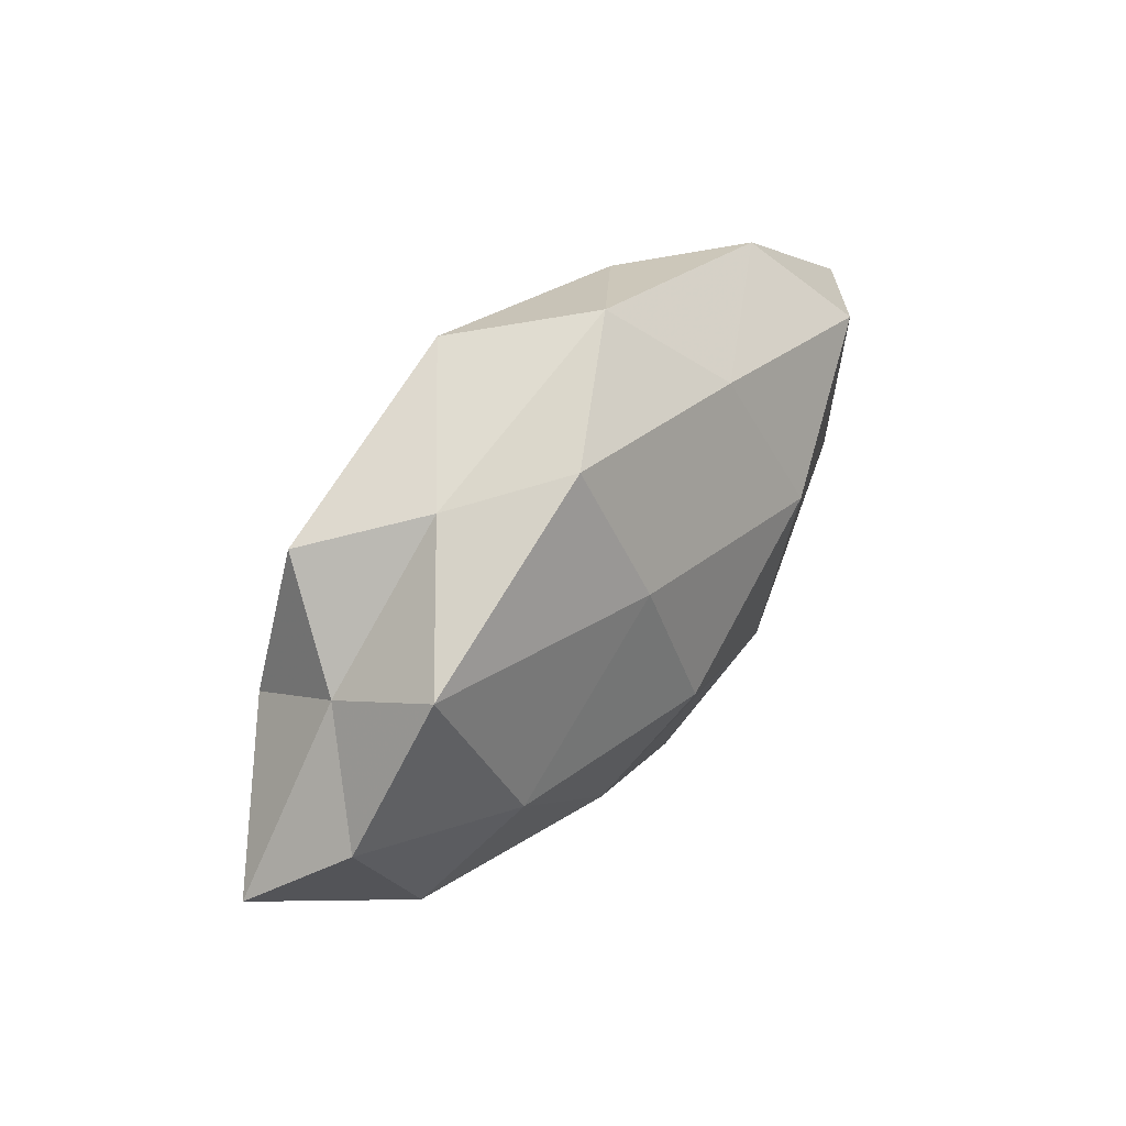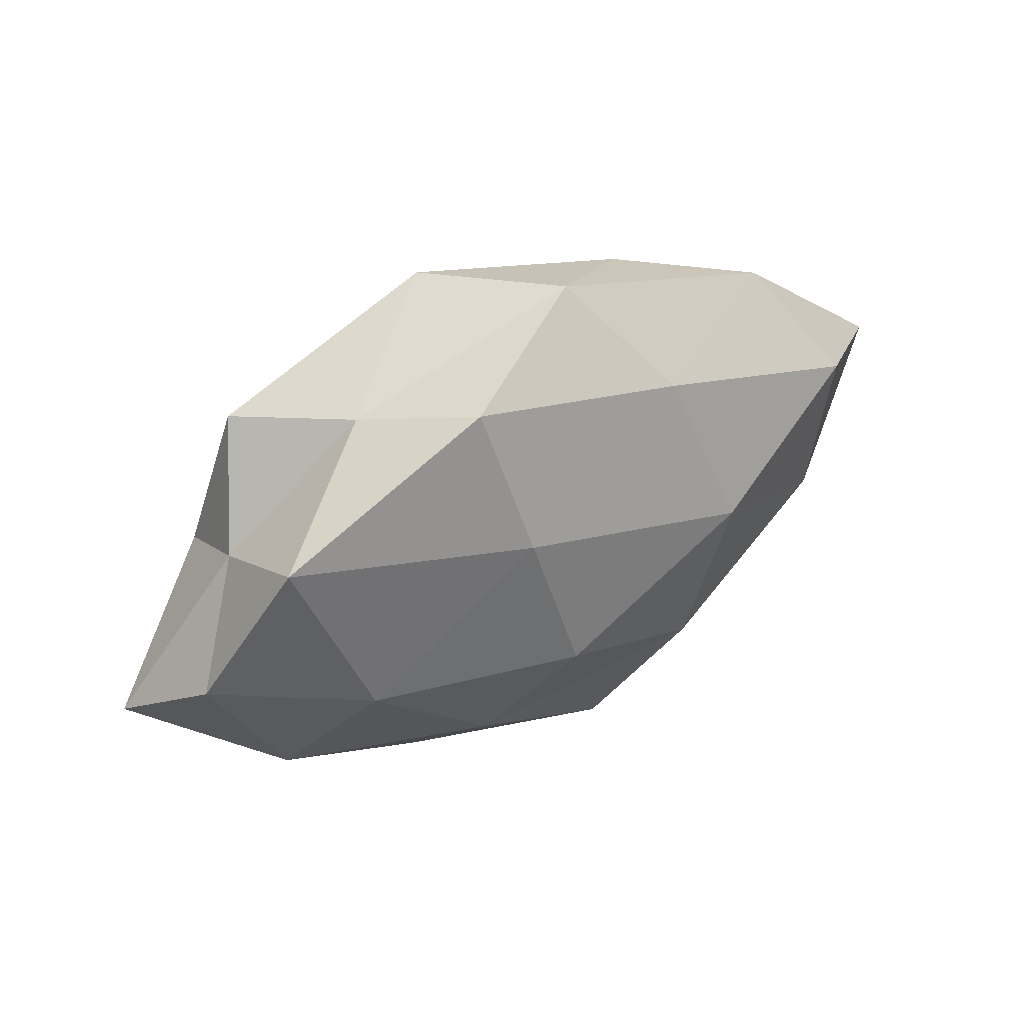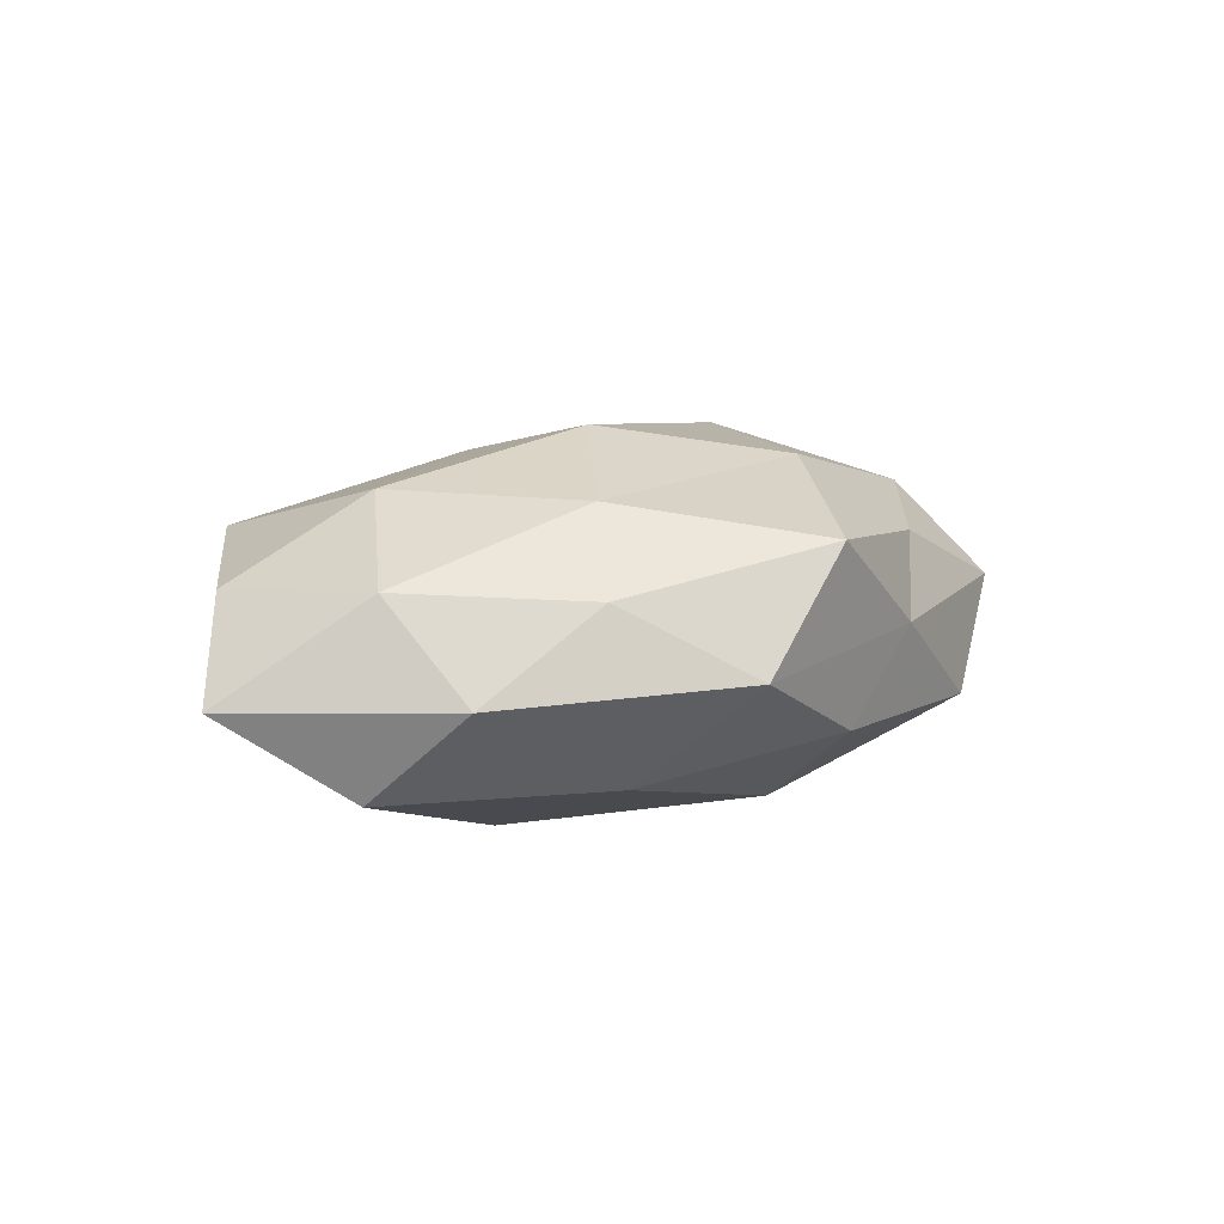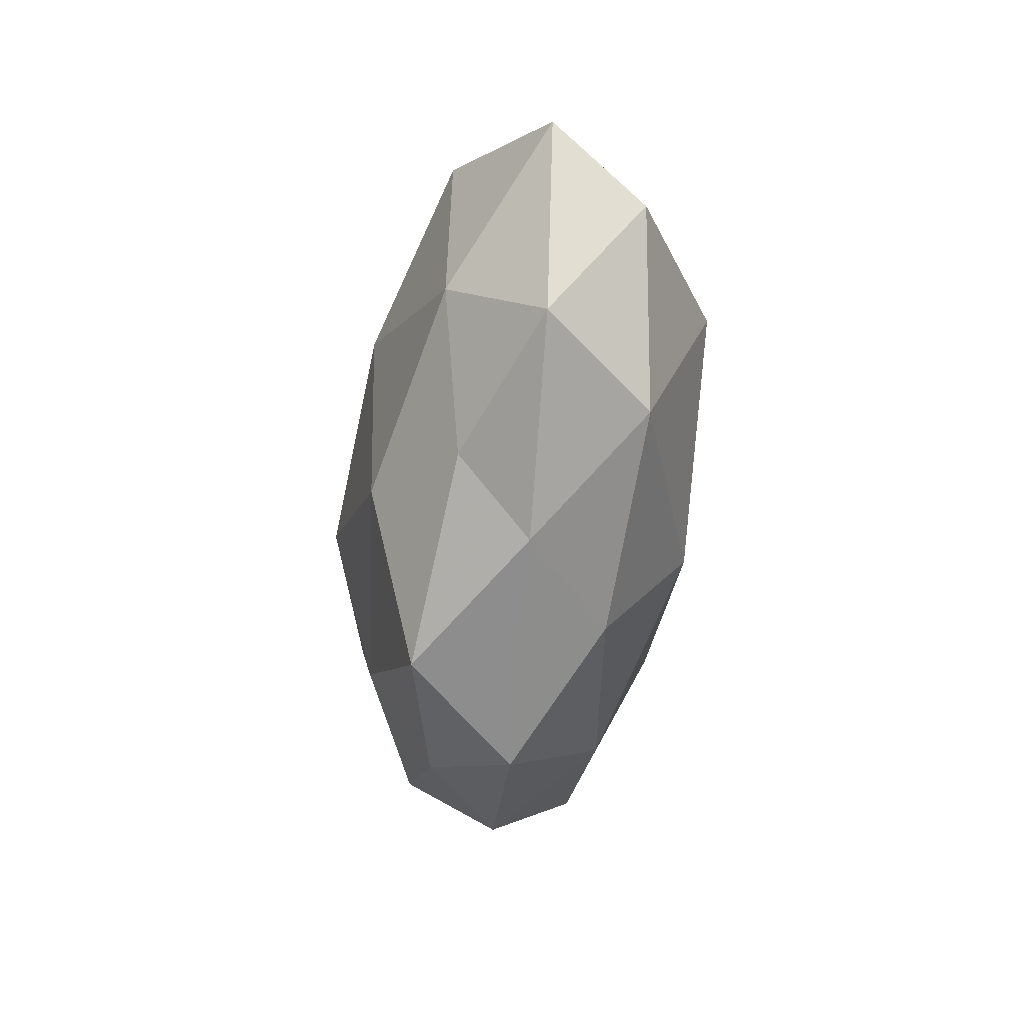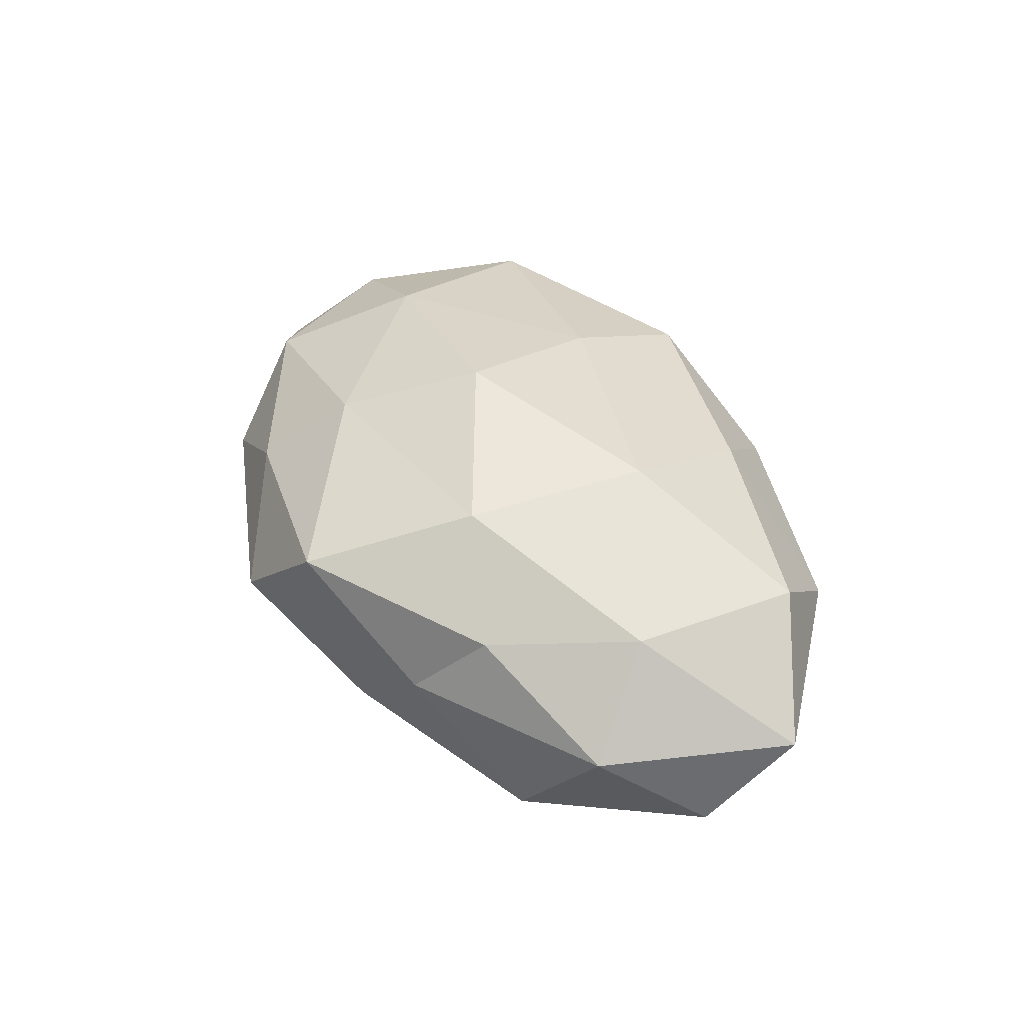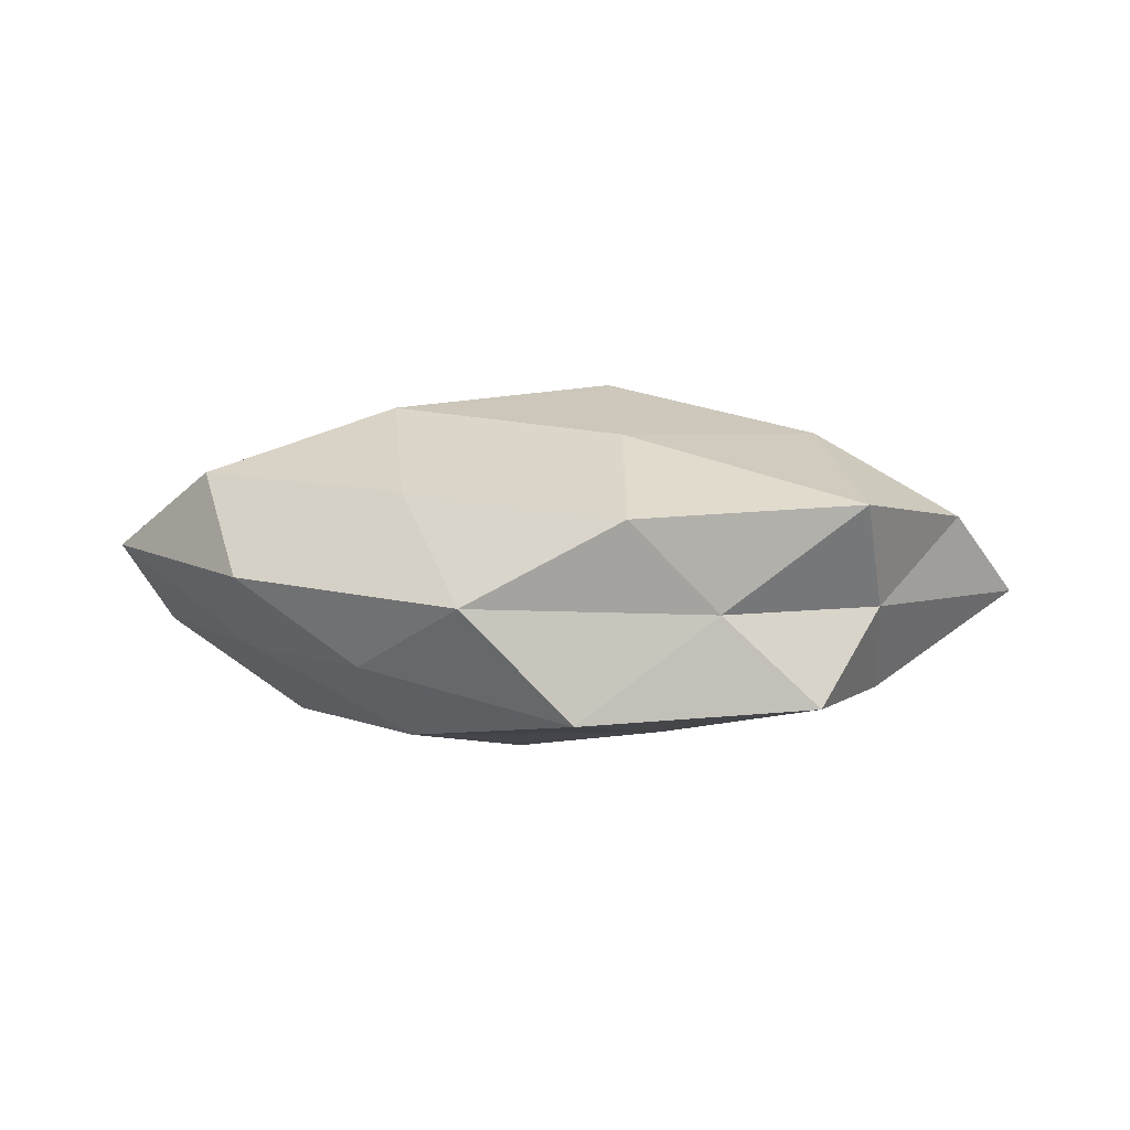
<metadata>
{"format":"obj","ext":"obj","renderer":"f3d","projection":"perspective","resolution":1024,"background":"white","views":[{"elev":51.5,"azim":-54.2,"up":"+Y"},{"elev":49.4,"azim":-33.3,"up":"+Y"},{"elev":11.4,"azim":-37.2,"up":"+Z"},{"elev":-47.4,"azim":82.6,"up":"+Y"},{"elev":43.4,"azim":58.1,"up":"+Z"},{"elev":8.3,"azim":-173.1,"up":"+Z"}]}
</metadata>
<code>
v -0.009912 0.0176 0.02007
v 0.06004 0.006149 0.003233
v 0.01697 0.02079 -0.01897
v 0.03957 0.01466 -0.008974
v -0.008663 -0.04038 -0.0002996
v 0.02154 0.006665 0.02238
v -0.0187 -0.0278 -0.01361
v 0.01008 -0.0186 -0.02128
v -0.03403 0.001141 0.01909
v -0.01671 -0.01912 0.01847
v -0.01228 0.03604 0.01148
v 0.04527 0.01536 0.01432
v -0.03568 0.02833 -0.01268
v 0.01686 0.02659 0.0133
v 0.02213 0.02992 -0.00841
v 0.0564 -0.004846 -0.00875
v -0.06084 -0.005613 -0.002679
v -0.02261 -0.006229 -0.02221
v 0.0422 -0.006952 0.01449
v 0.005439 -0.03729 0.01416
v 0.02923 -0.02321 0.01112
v -0.04398 -0.01545 0.0104
v -0.04284 0.01583 -0.001714
v 0.005232 0.003547 -0.024
v -0.04616 -0.01488 -0.01382
v 0.03851 0.0273 0.00228
v -0.05305 0.005028 0.008667
v 0.02269 -0.0306 0.001263
v 0.01075 -0.03297 -0.01013
v -0.006119 0.03778 -0.01358
v 0.04884 -0.01773 0.002586
v 0.03912 -0.02341 -0.01139
v 0.01585 -0.01694 0.02113
v -0.04108 0.02472 0.01233
v -0.006027 -0.003063 0.02502
v -0.02303 -0.02964 0.009048
v 0.007677 0.03948 0.0008377
v -0.02334 0.0311 -0.0007022
v 0.03681 -0.000684 -0.02047
v -0.04267 0.007461 -0.01386
v -0.01514 0.016 -0.01877
v -0.03919 -0.02674 -0.001721
f 14 1 6
f 14 11 1
f 12 14 6
f 15 4 3
f 4 2 16
f 7 18 8
f 2 12 19
f 6 19 12
f 10 9 22
f 8 18 24
f 7 25 18
f 26 2 4
f 26 12 2
f 26 14 12
f 15 26 4
f 22 9 27
f 22 27 17
f 17 27 23
f 5 28 20
f 20 28 21
f 5 7 29
f 29 7 8
f 5 29 28
f 15 3 30
f 16 2 31
f 2 19 31
f 31 19 21
f 21 28 31
f 8 32 29
f 28 29 32
f 31 32 16
f 28 32 31
f 33 19 6
f 20 33 10
f 33 21 19
f 20 21 33
f 9 1 34
f 34 1 11
f 27 9 34
f 34 23 27
f 6 1 35
f 9 35 1
f 10 35 9
f 35 33 6
f 10 33 35
f 36 5 20
f 36 20 10
f 36 10 22
f 37 11 14
f 37 14 26
f 15 37 26
f 15 30 37
f 38 13 23
f 30 13 38
f 11 38 34
f 38 23 34
f 37 38 11
f 30 38 37
f 4 39 3
f 4 16 39
f 3 39 24
f 24 39 8
f 39 32 8
f 39 16 32
f 40 23 13
f 17 23 40
f 25 17 40
f 40 18 25
f 3 24 41
f 41 24 18
f 3 41 30
f 30 41 13
f 13 41 40
f 41 18 40
f 42 7 5
f 22 17 42
f 42 25 7
f 42 17 25
f 36 42 5
f 36 22 42

</code>
